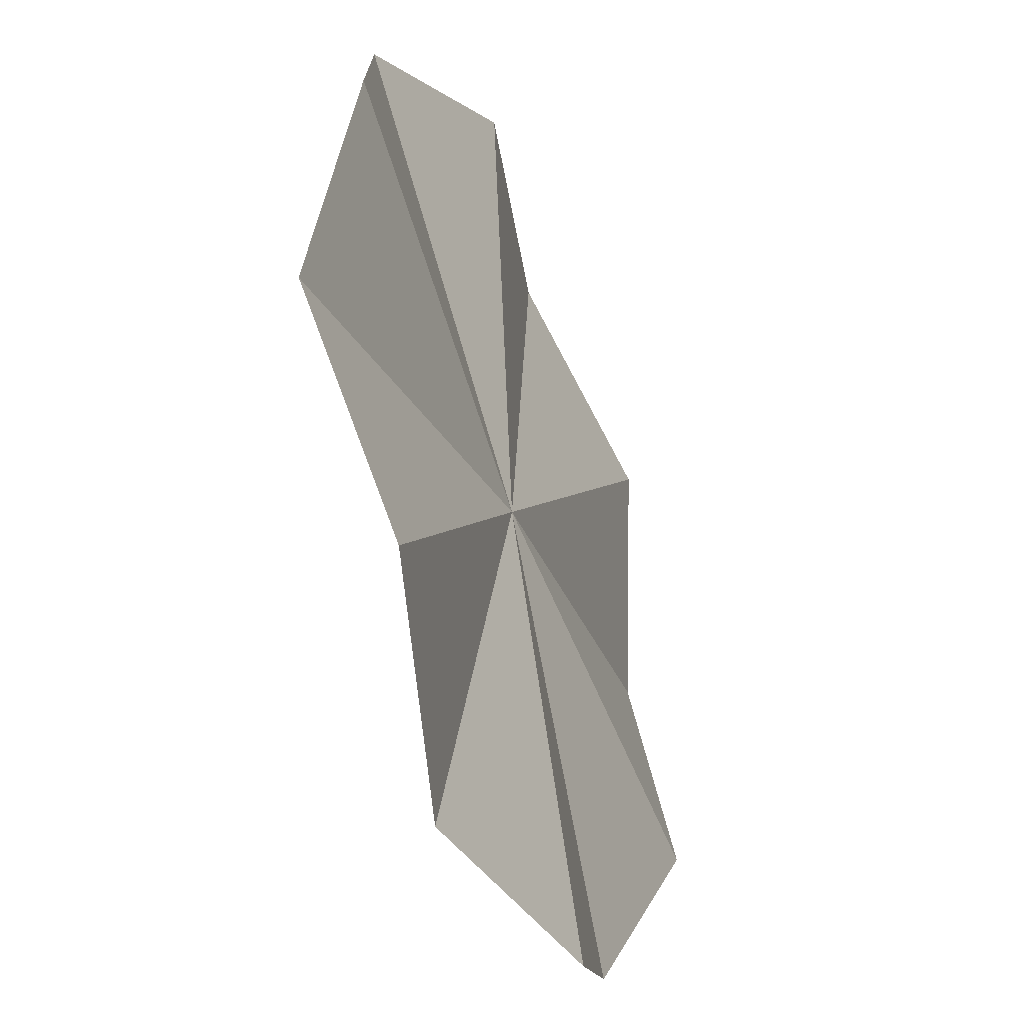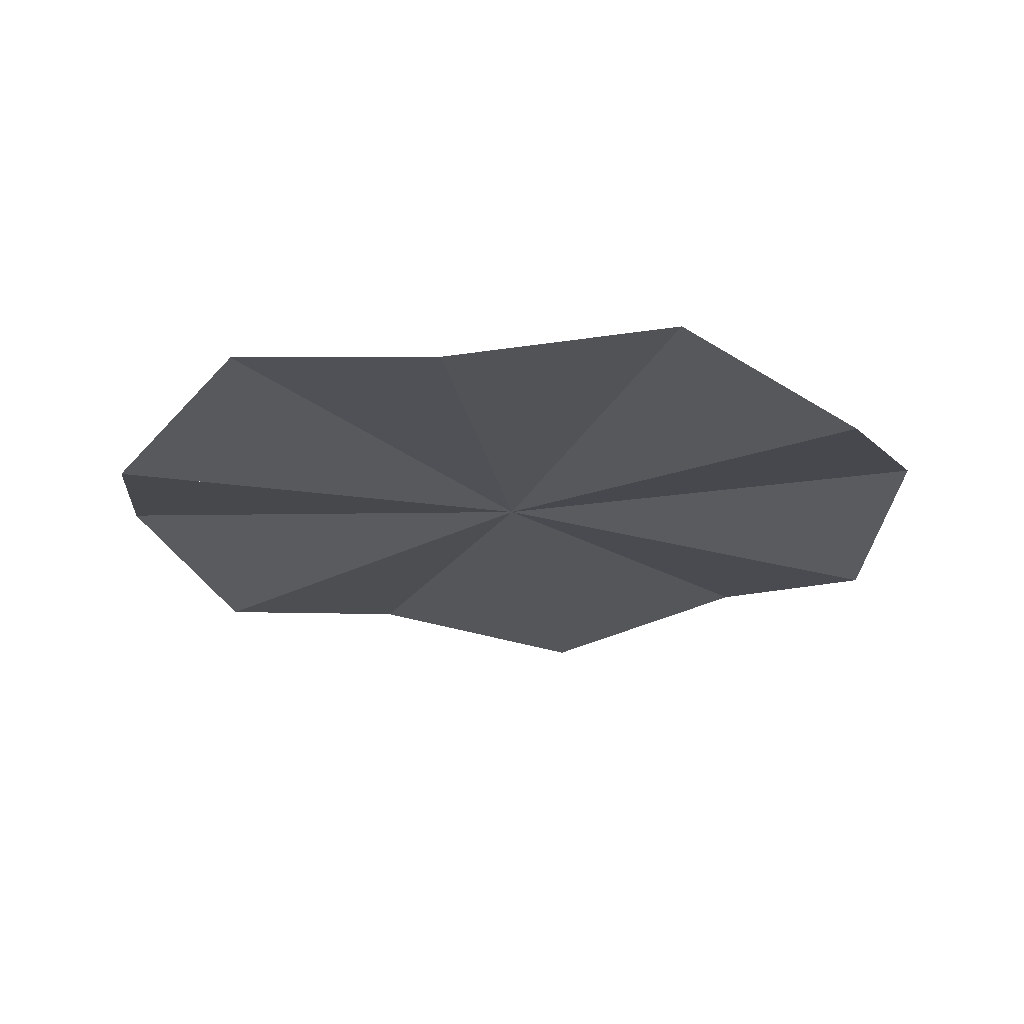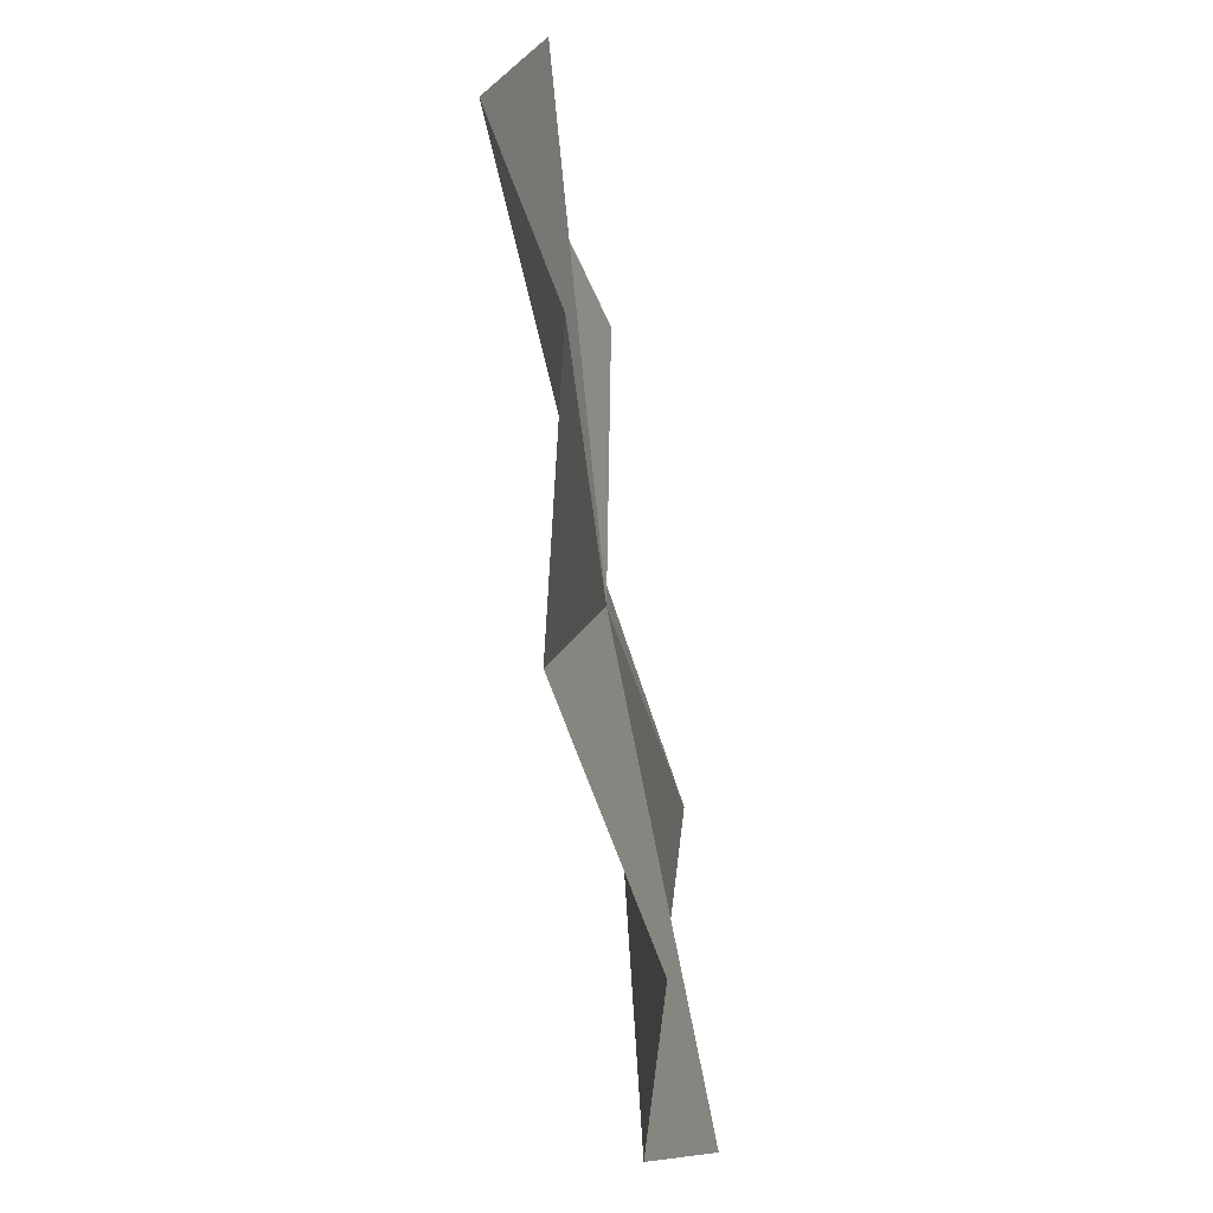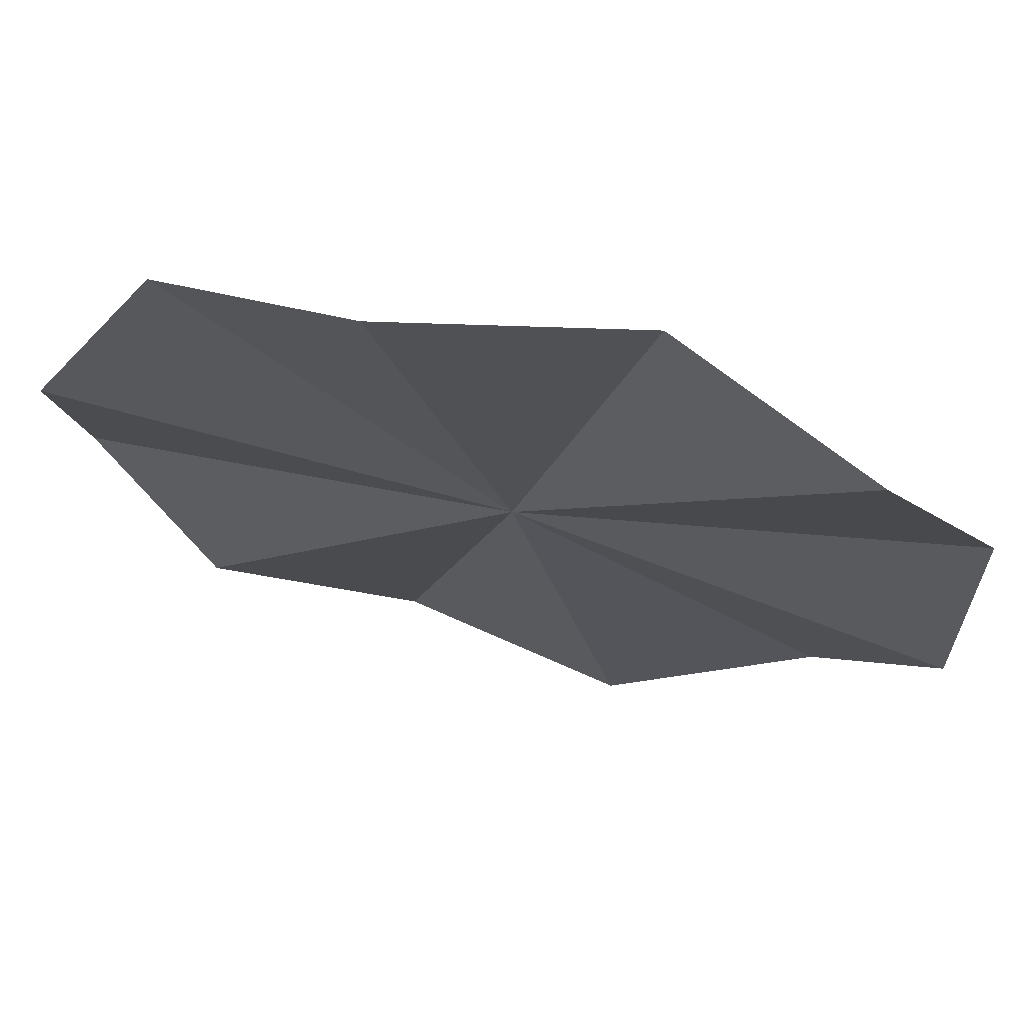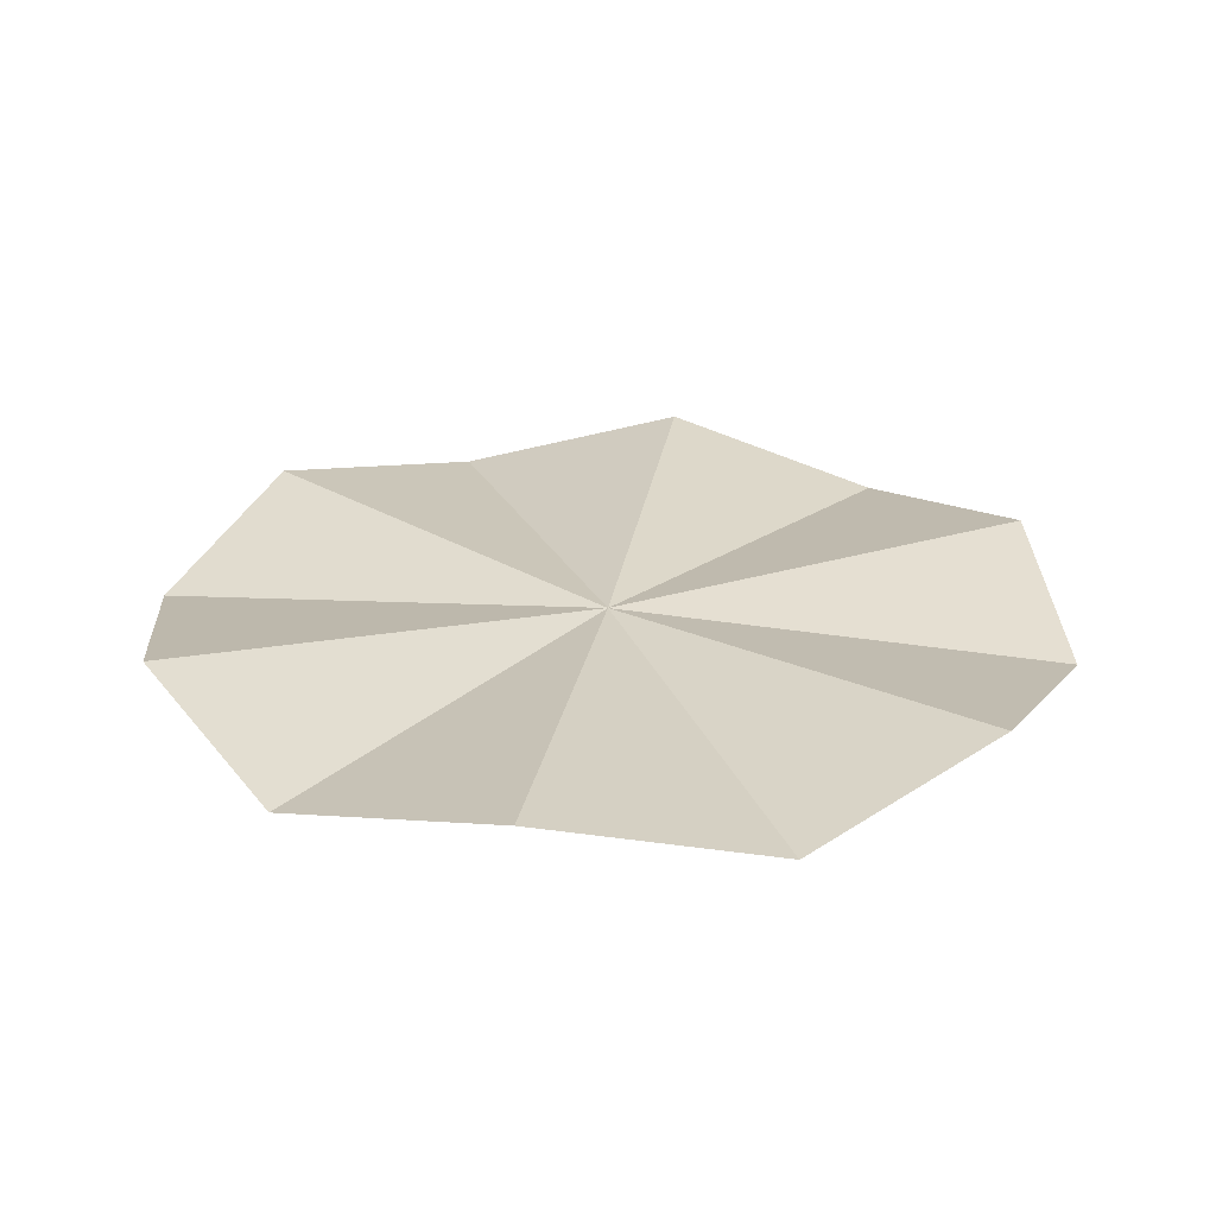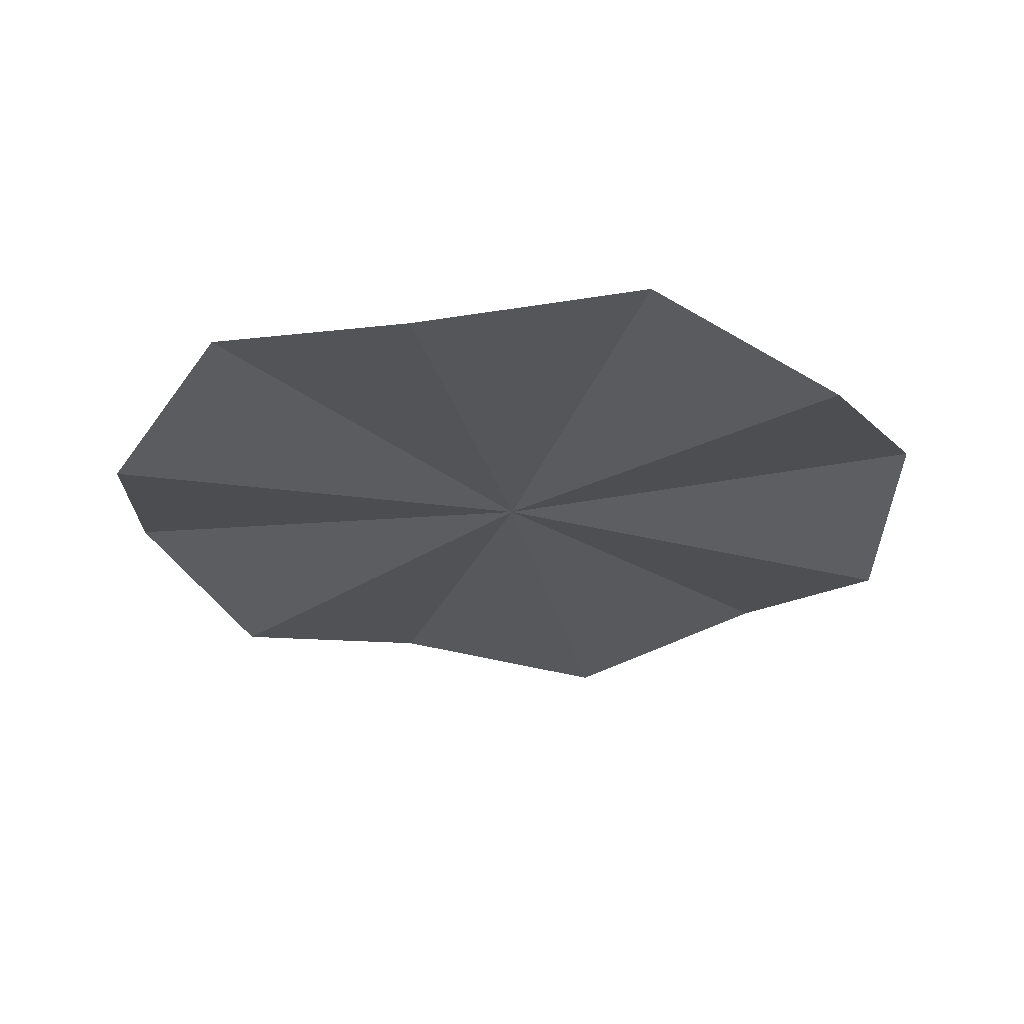
<metadata>
{"format":"obj","ext":"obj","renderer":"f3d","projection":"perspective","resolution":1024,"background":"white","views":[{"elev":-42.7,"azim":109.9,"up":"+Z"},{"elev":-22.2,"azim":173.6,"up":"+Y"},{"elev":-70.5,"azim":-81.0,"up":"+Z"},{"elev":70.5,"azim":-167.0,"up":"+Z"},{"elev":26.1,"azim":24.6,"up":"+Y"},{"elev":-27.2,"azim":-2.5,"up":"+Y"}]}
</metadata>
<code>
v -2.588 0.5076 -9.659
v 2.588 -0.5076 -9.659
v -6.661e-16 1.665e-16 0
v 1.294 -0.2538 -4.83
v -1.294 0.2538 -4.83
f 2 1 5
f 5 4 2
f 3 4 5
v 7.071 0.5076 -7.071
v 4.83 5.551e-17 -8.365
v 2.588 -0.5076 -9.659
v -6.661e-16 1.665e-16 0
v 0.647 -0.1269 -2.415
v 1.294 -0.2538 -4.83
v 1.941 -0.3807 -7.244
v 5.303 0.3807 -5.303
v 3.536 0.2538 -3.536
v 1.768 0.1269 -1.768
f 10 9 15
f 14 13 7
f 7 13 6
f 15 14 11
f 14 7 11
f 8 12 7
f 11 7 12
f 10 15 11
v -2.588 0.5076 -9.659
v -4.83 5.551e-17 -8.365
v -7.071 -0.5076 -7.071
v -6.661e-16 1.665e-16 -4.93e-32
v -3.536 -0.2538 -3.536
v -1.294 0.2538 -4.83
f 21 16 17
f 19 21 17
f 18 20 17
f 19 17 20
v 9.659 0.5076 2.588
v 7.071 -0.5076 7.071
v -6.661e-16 1.665e-16 9.861e-32
v 3.536 -0.2538 3.536
v 4.83 0.2538 1.294
f 23 22 26
f 26 25 23
f 24 25 26
v 7.071 0.5076 -7.071
v 9.659 -0.5076 -2.588
v -6.661e-16 1.665e-16 9.861e-32
v 2.415 -0.1269 -0.647
v 4.83 -0.2538 -1.294
v 7.244 -0.3807 -1.941
v 5.303 0.3807 -5.303
v 3.536 0.2538 -3.536
v 1.768 0.1269 -1.768
f 32 33 34
f 33 28 27
f 35 31 34
f 35 30 31
f 33 32 28
f 32 34 31
f 30 35 29
v 9.659 0.5076 2.588
v 9.659 5.551e-17 5.995e-15
v 9.659 -0.5076 -2.588
v -6.661e-16 1.665e-16 1.972e-31
v 4.83 -0.2538 -1.294
v 4.83 0.2538 1.294
f 41 36 37
f 39 41 37
f 38 40 37
f 39 37 40
v 2.588 0.5076 9.659
v -1.488e-14 5.551e-17 9.659
v -2.588 -0.5076 9.659
v -1.005e-14 1.665e-16 9.382e-15
v -1.294 -0.2538 4.83
v 1.294 0.2538 4.83
f 47 43 42
f 45 43 47
f 44 43 46
f 45 46 43
v -7.071 0.5076 7.071
v -4.83 5.551e-17 8.365
v -2.588 -0.5076 9.659
v -1.005e-14 1.665e-16 9.382e-15
v -0.647 -0.1269 2.415
v -1.294 -0.2538 4.83
v -1.941 -0.3807 7.244
v -5.303 0.3807 5.303
v -3.536 0.2538 3.536
v -1.768 0.1269 1.768
f 52 51 57
f 56 55 49
f 49 55 48
f 57 56 53
f 56 49 53
f 50 54 49
f 53 49 54
f 52 57 53
v 2.588 0.5076 9.659
v 4.83 5.551e-17 8.365
v 7.071 -0.5076 7.071
v -1.005e-14 1.665e-16 9.382e-15
v 3.536 -0.2538 3.536
v 1.294 0.2538 4.83
f 63 58 59
f 61 63 59
f 60 62 59
f 61 59 62
v -9.659 0.5076 -2.588
v -7.071 -0.5076 -7.071
v -1.005e-14 1.665e-16 9.382e-15
v -3.536 -0.2538 -3.536
v -4.83 0.2538 -1.294
f 65 64 68
f 68 67 65
f 66 67 68
v -7.071 0.5076 7.071
v -8.365 5.551e-17 4.83
v -9.659 -0.5076 2.588
v -1.005e-14 1.665e-16 9.382e-15
v -4.83 -0.2538 1.294
v -3.536 0.2538 3.536
f 70 74 72
f 70 69 74
f 71 70 73
f 72 73 70
v -9.659 0.5076 -2.588
v -9.659 -0.5076 2.588
v -1.005e-14 1.665e-16 9.382e-15
v -4.83 -0.2538 1.294
v -4.83 0.2538 -1.294
f 76 79 75
f 79 76 78
f 77 79 78

</code>
